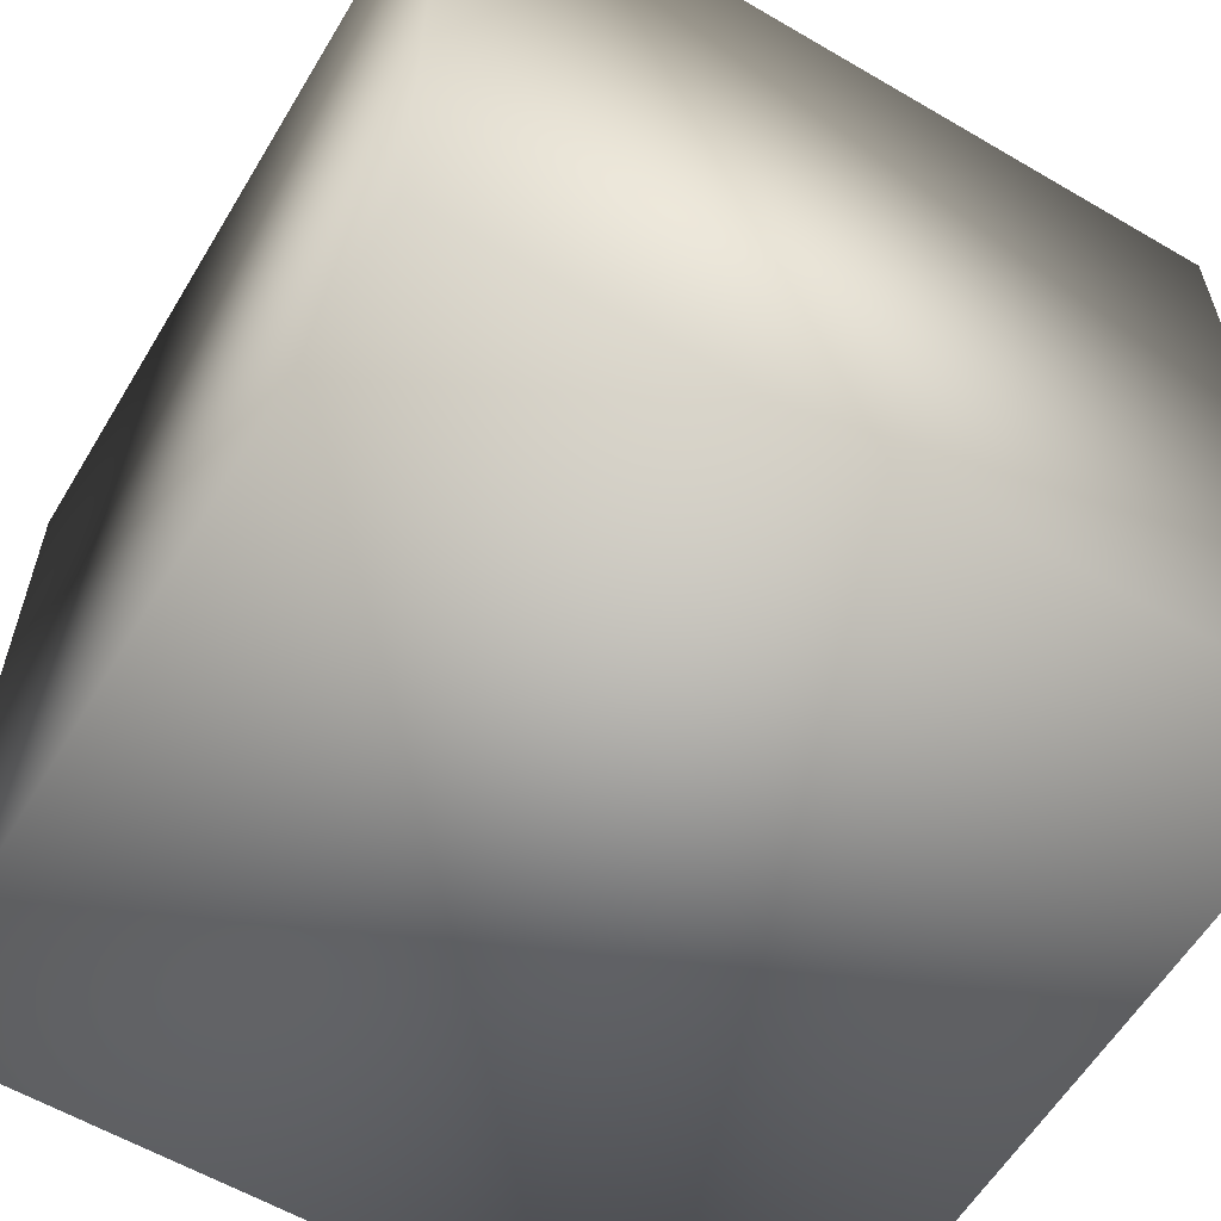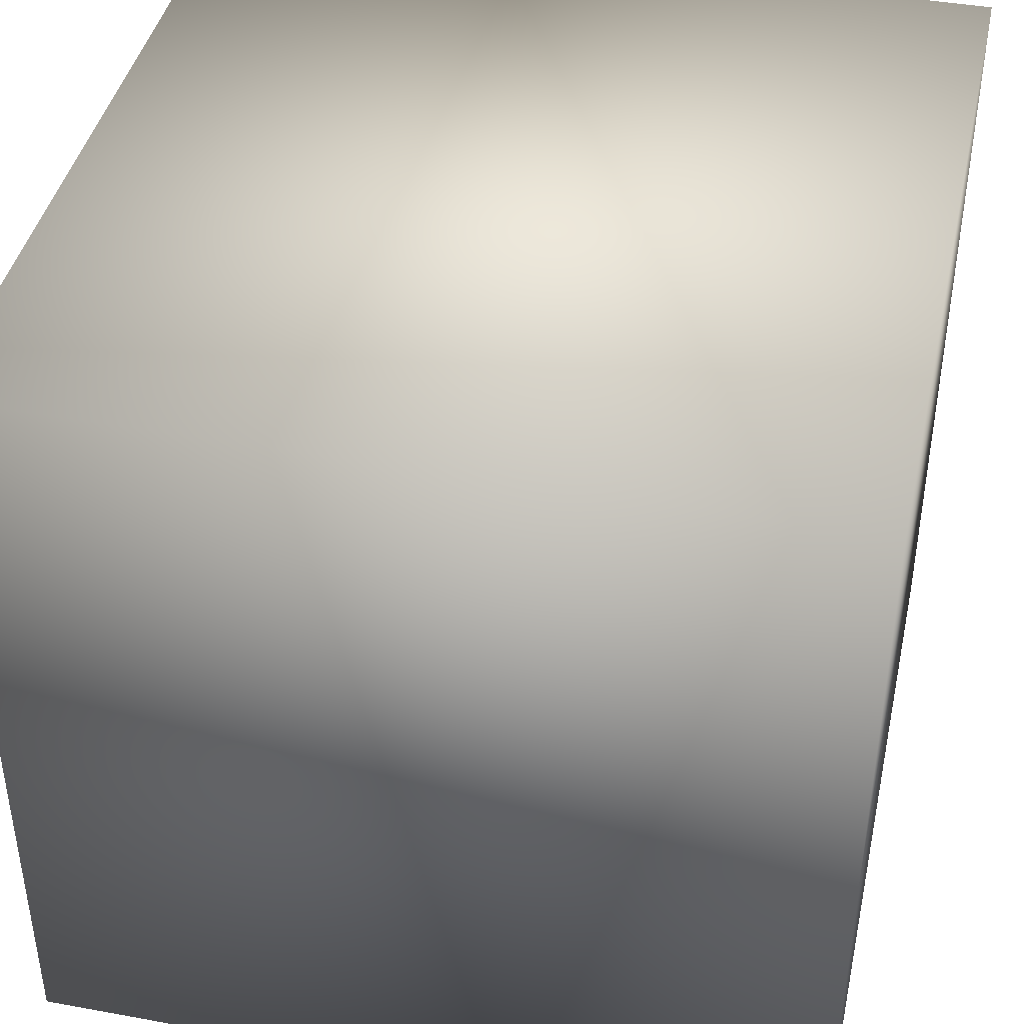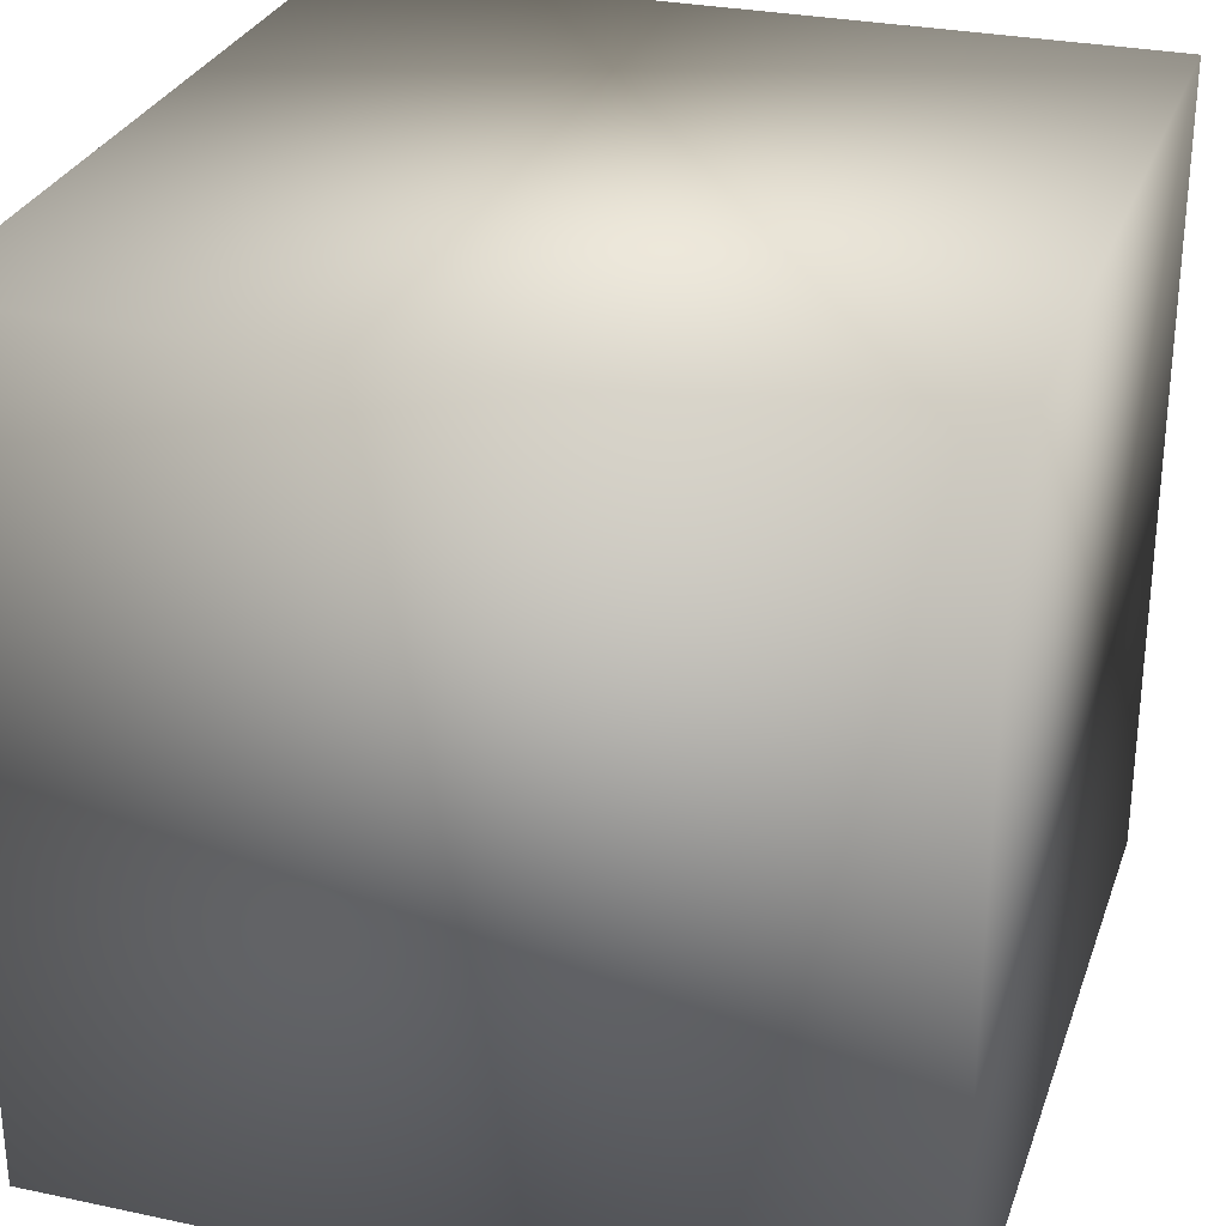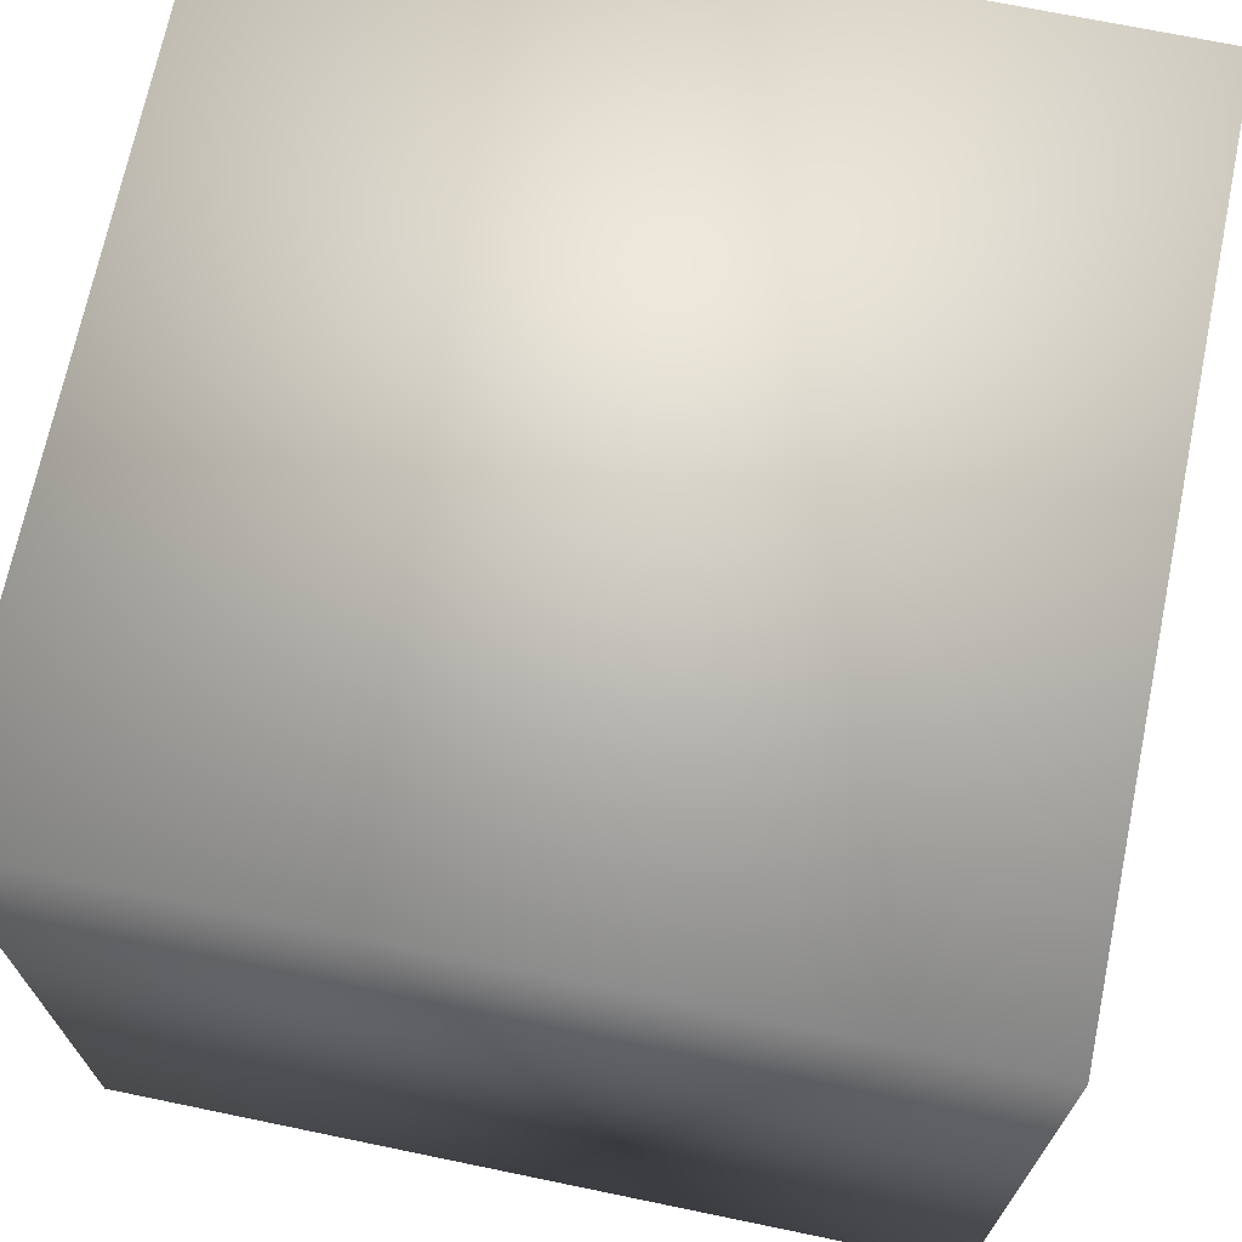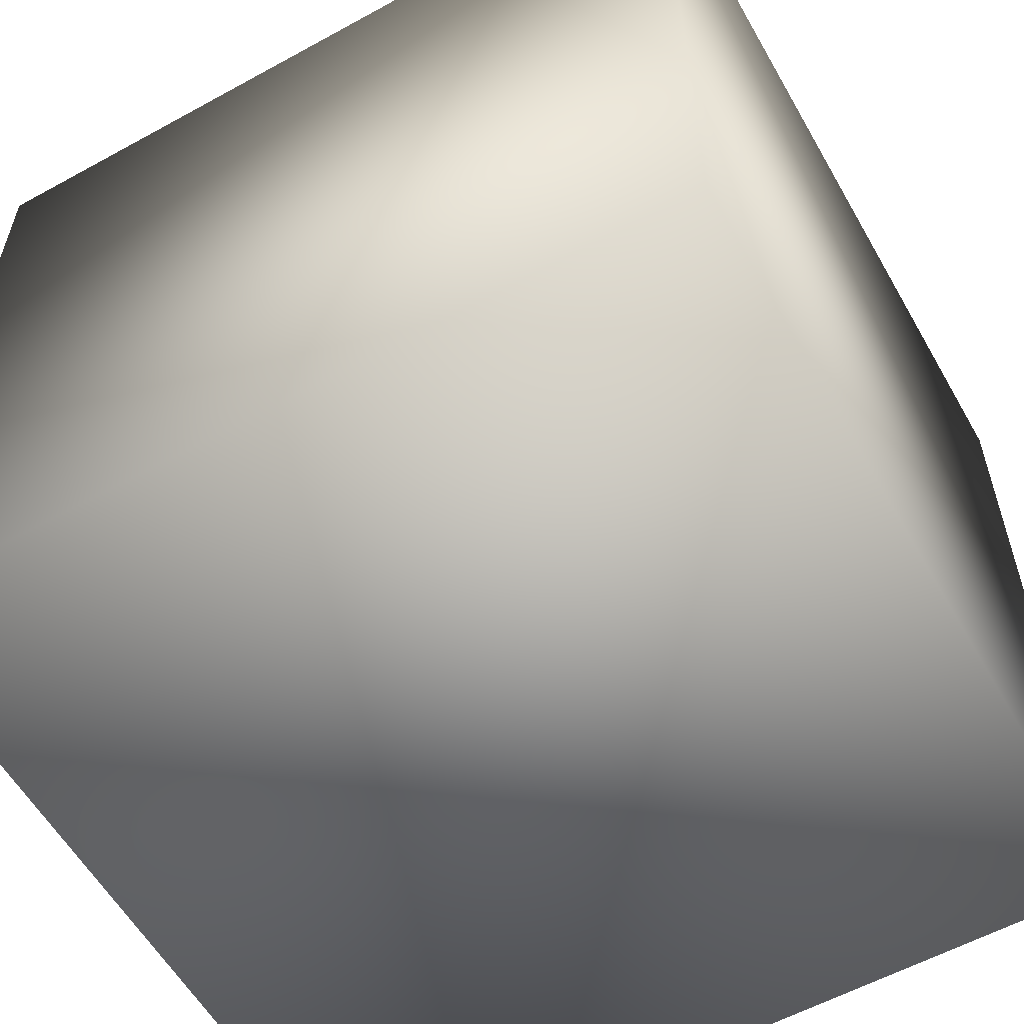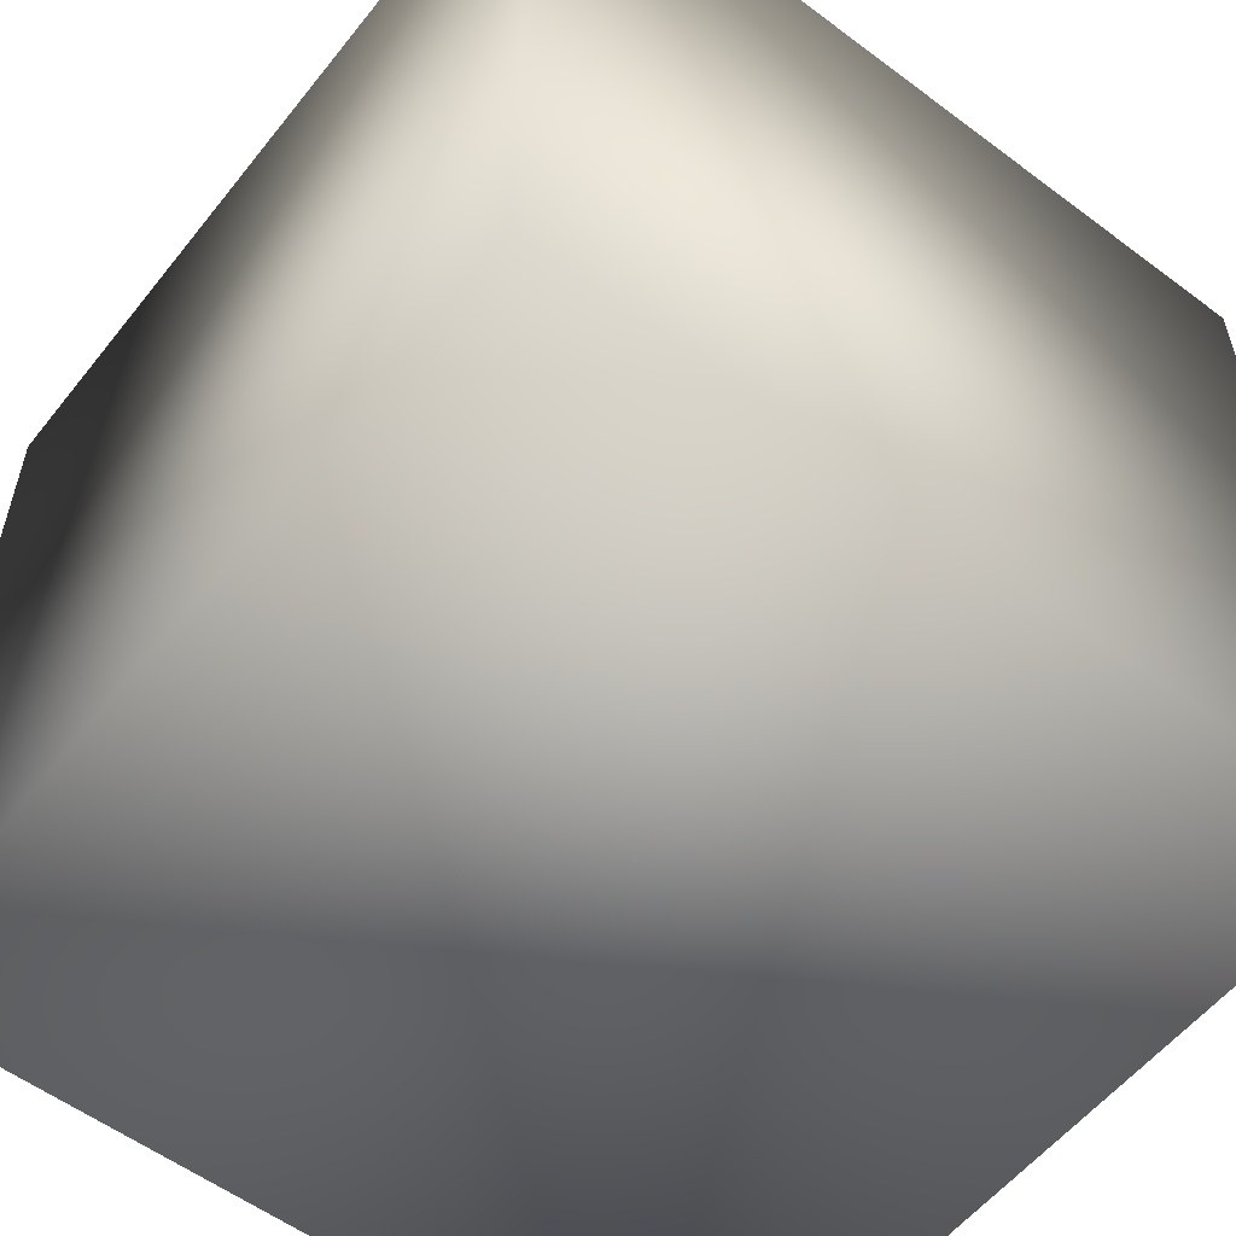
<metadata>
{"format":"obj","ext":"obj","renderer":"f3d","projection":"perspective","resolution":1024,"background":"white","views":[{"elev":-59.4,"azim":59.0,"up":"+Y"},{"elev":42.0,"azim":12.4,"up":"+Z"},{"elev":29.0,"azim":107.5,"up":"+Y"},{"elev":70.1,"azim":101.7,"up":"+Z"},{"elev":-58.1,"azim":-60.4,"up":"+Y"},{"elev":-56.5,"azim":142.0,"up":"+Y"}]}
</metadata>
<code>
o Cube_Cube.001
v -2.422 -2.422 2.422
v -2.422 2.422 2.422
v -2.422 -2.422 -2.422
v -2.422 2.422 -2.422
v 2.422 -2.422 2.422
v 2.422 2.422 2.422
v 2.422 -2.422 -2.422
v 2.422 2.422 -2.422
f 2 3 1
f 4 7 3
f 8 5 7
f 6 1 5
f 7 1 3
f 4 6 8
f 2 4 3
f 4 8 7
f 8 6 5
f 6 2 1
f 7 5 1
f 4 2 6

</code>
